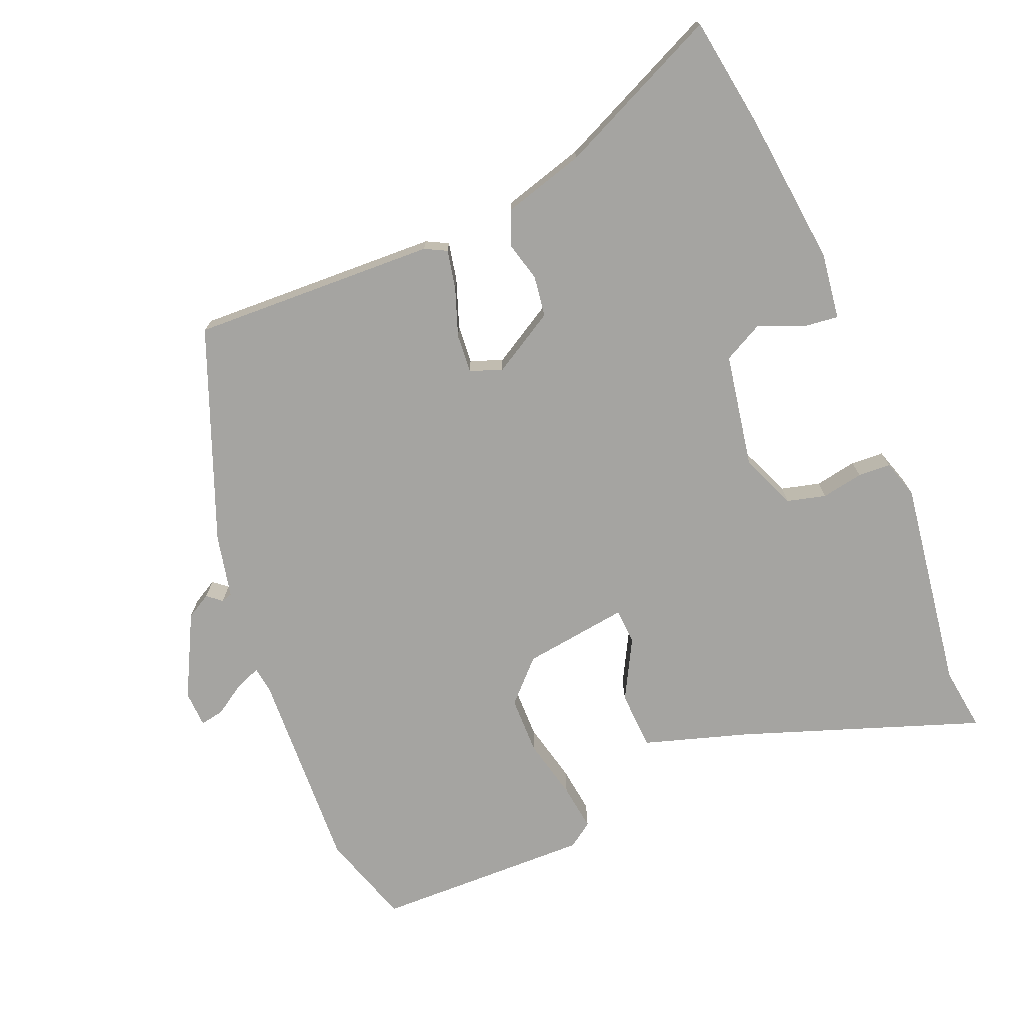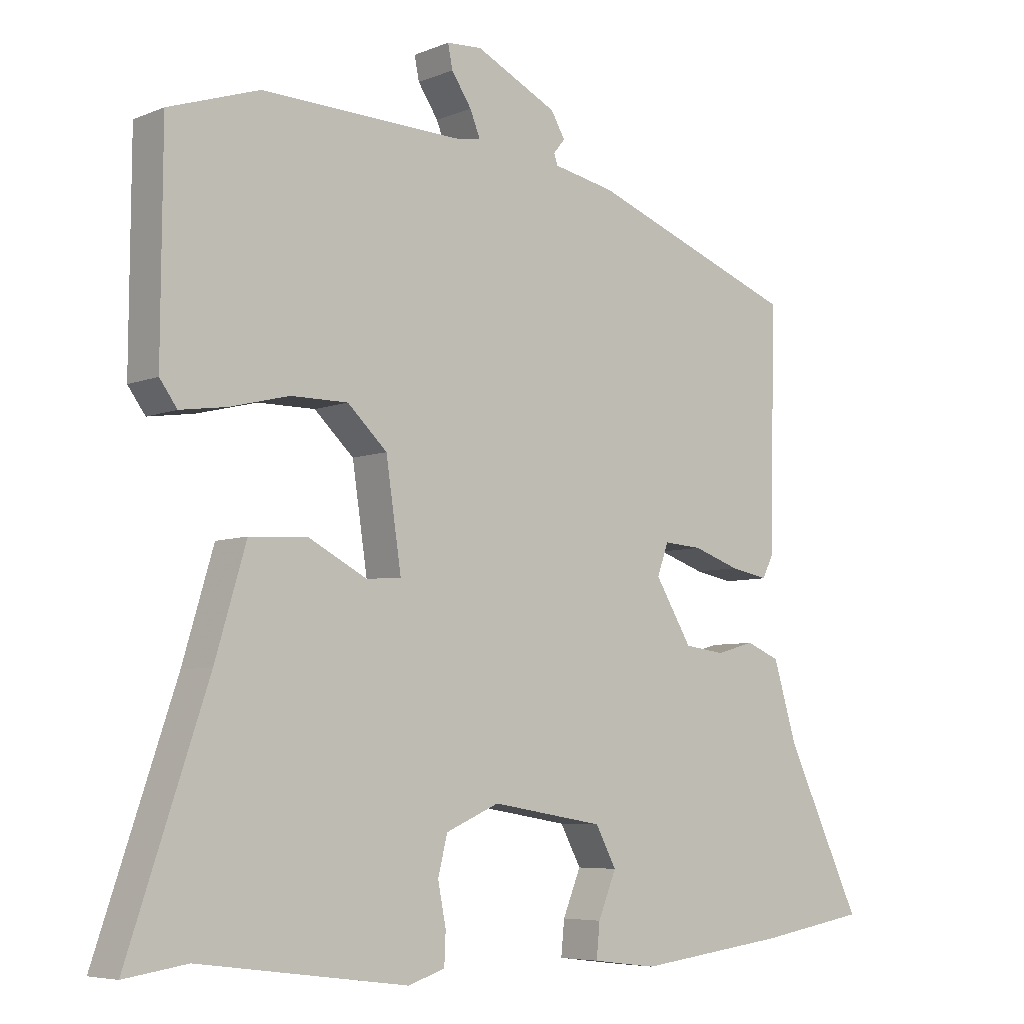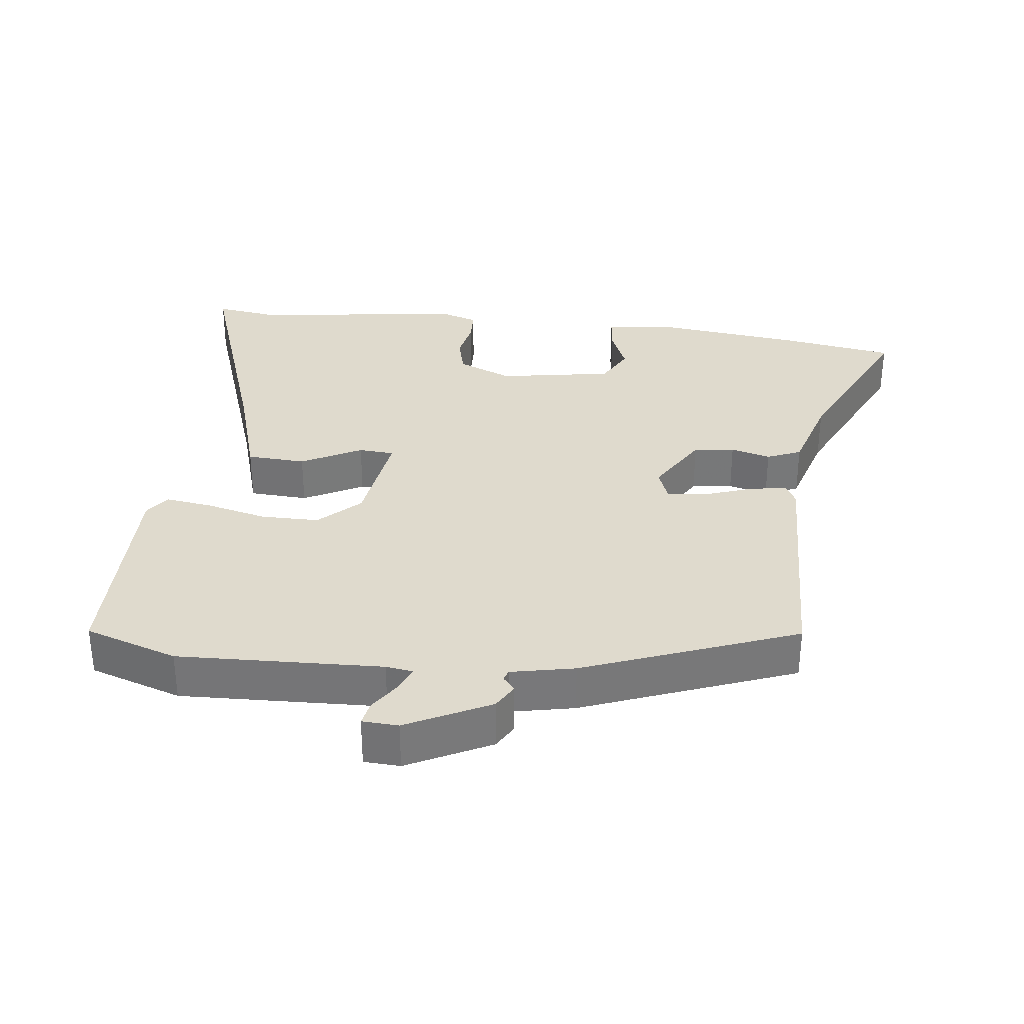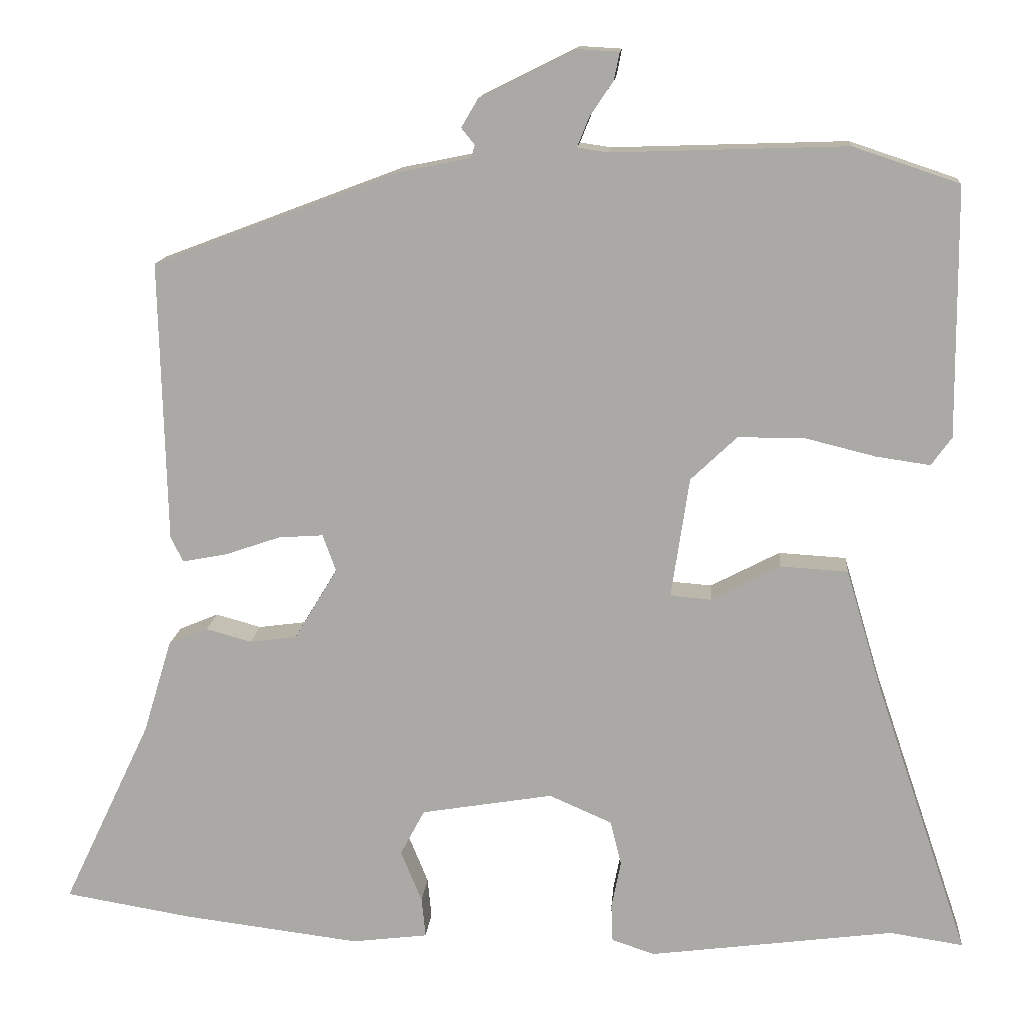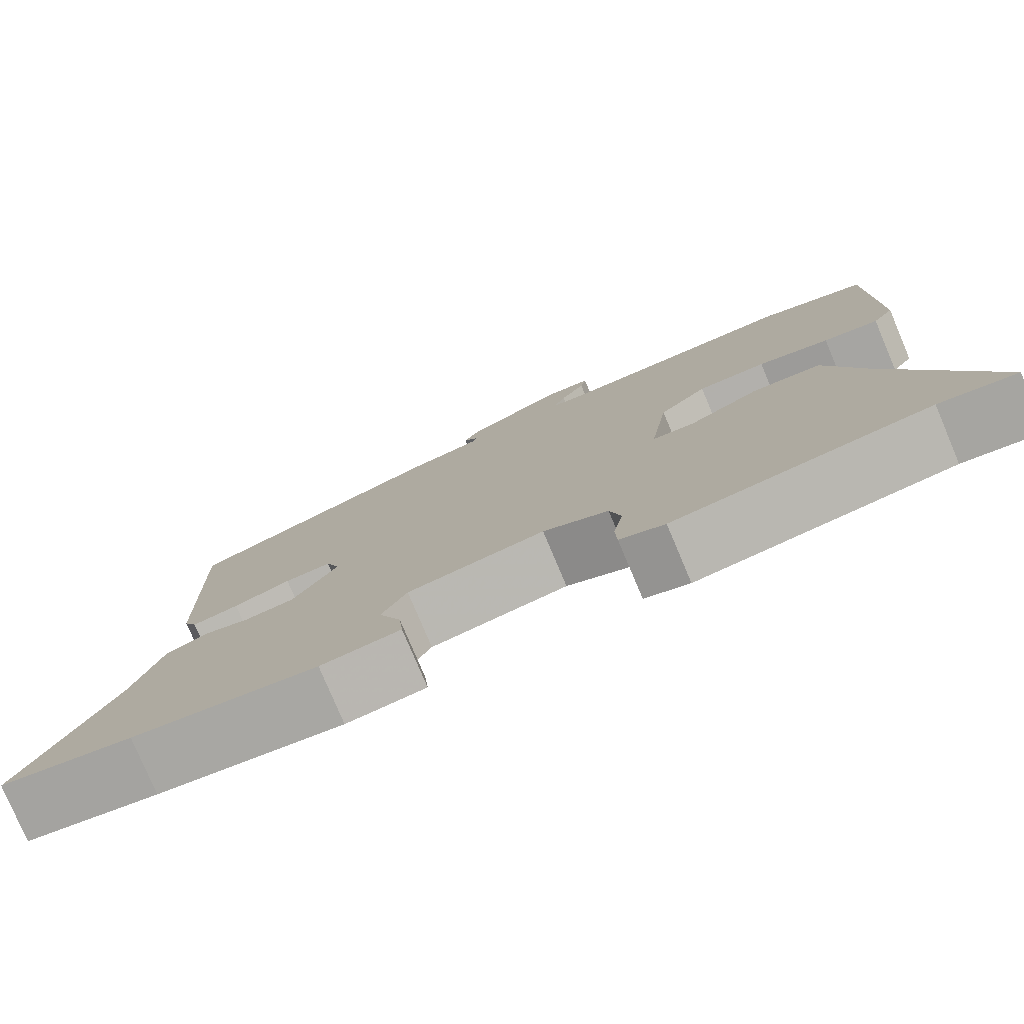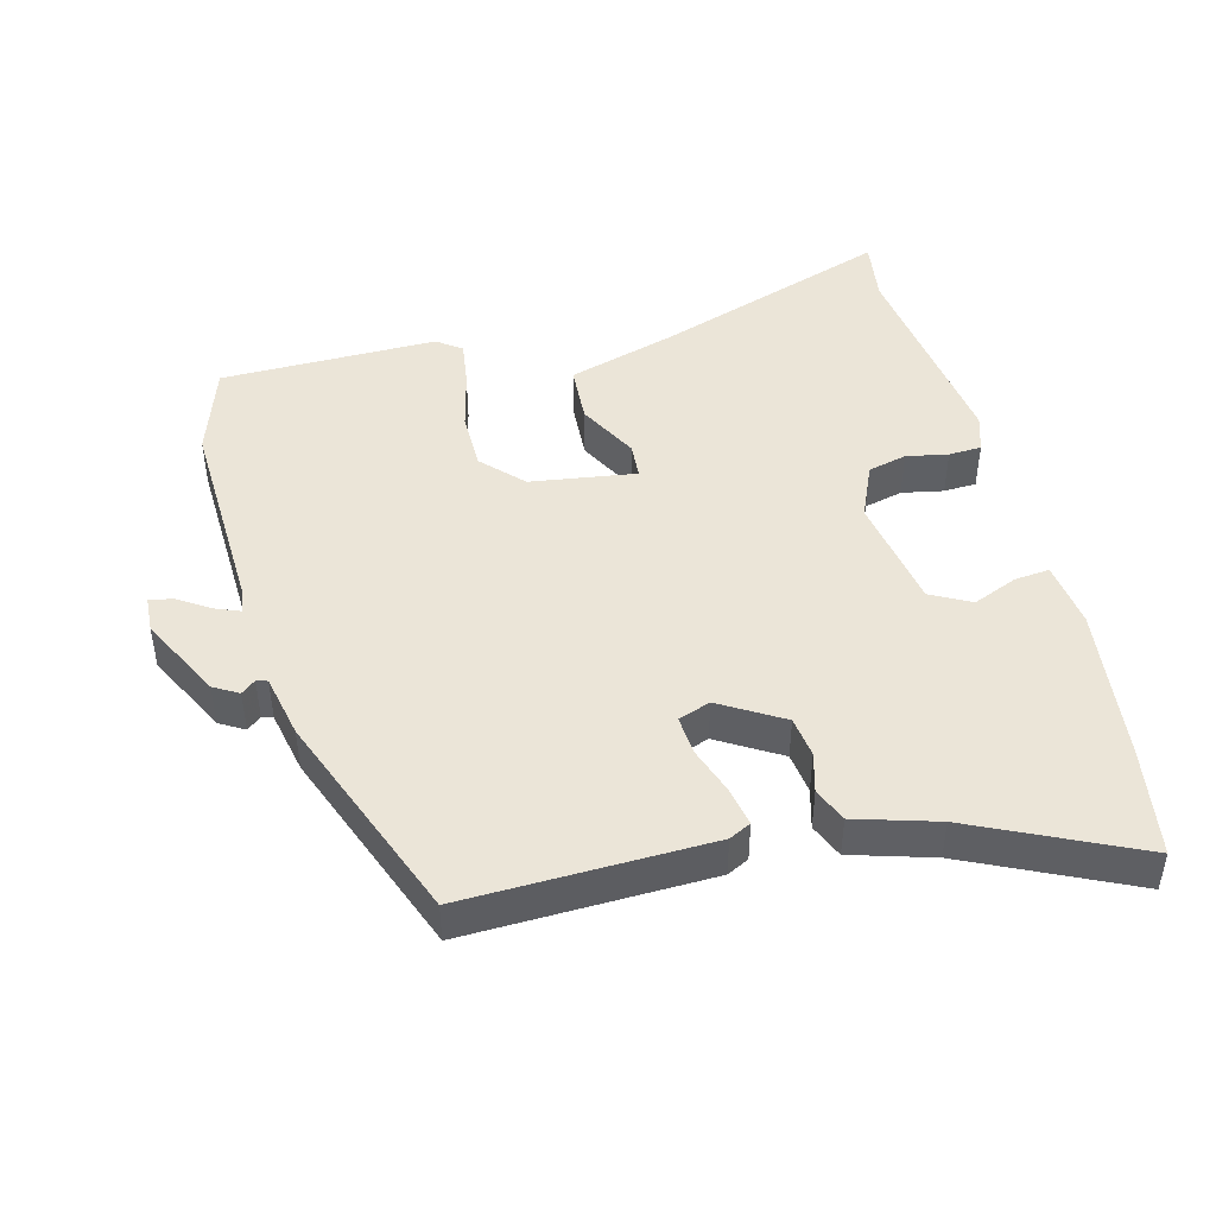
<metadata>
{"format":"obj","ext":"obj","renderer":"f3d","projection":"perspective","resolution":1024,"background":"white","views":[{"elev":-73.3,"azim":111.8,"up":"+Y"},{"elev":-6.1,"azim":-39.8,"up":"+Z"},{"elev":32.8,"azim":6.6,"up":"+Y"},{"elev":13.5,"azim":-175.3,"up":"+Z"},{"elev":-78.6,"azim":-157.1,"up":"+Z"},{"elev":45.9,"azim":75.3,"up":"+Y"}]}
</metadata>
<code>
v 0.625 0.07 -0.479
v 0.463 0.07 -0.506
v 0.237 0.07 -0.534
v 0.14 0.07 -0.522
v 0.145 0.07 -0.471
v 0.172 0.07 -0.405
v 0.141 0.07 -0.347
v -0.027 0.07 -0.319
v -0.107 0.07 -0.354
v -0.121 0.07 -0.411
v -0.109 0.07 -0.472
v -0.111 0.07 -0.52
v -0.166 0.07 -0.538
v -0.478 0.07 -0.497
v -0.572 0.07 -0.511
v -0.453 0.07 -0.16
v -0.407 0.07 -0.005
v -0.321 0.07 0
v -0.233 0.07 -0.046
v -0.181 0.07 -0.042
v -0.204 0.07 0.112
v -0.263 0.07 0.168
v -0.348 0.07 0.168
v -0.437 0.07 0.146
v -0.506 0.07 0.136
v -0.532 0.07 0.172
v -0.53 0.07 0.49
v -0.395 0.07 0.535
v -0.096 0.07 0.525
v -0.057 0.07 0.531
v -0.072 0.07 0.568
v -0.102 0.07 0.613
v -0.109 0.07 0.648
v -0.056 0.07 0.651
v 0.066 0.07 0.59
v 0.087 0.07 0.554
v 0.07 0.07 0.533
v 0.075 0.07 0.517
v 0.168 0.07 0.498
v 0.479 0.07 0.38
v 0.47 0.07 0.022
v 0.454 0.07 -0.01
v 0.397 0.07 0.001
v 0.327 0.07 0.025
v 0.27 0.07 0.029
v 0.253 0.07 -0.018
v 0.308 0.07 -0.109
v 0.368 0.07 -0.117
v 0.426 0.07 -0.101
v 0.476 0.07 -0.122
v 0.512 0.07 -0.241
v 0.625 0 -0.479
v 0.463 0 -0.506
v 0.237 0 -0.534
v 0.14 0 -0.522
v 0.145 0 -0.471
v 0.172 0 -0.405
v 0.141 0 -0.347
v -0.027 0 -0.319
v -0.107 0 -0.354
v -0.121 0 -0.411
v -0.109 0 -0.472
v -0.111 0 -0.52
v -0.166 0 -0.538
v -0.478 0 -0.497
v -0.572 0 -0.511
v -0.453 0 -0.16
v -0.407 0 -0.005
v -0.321 0 0
v -0.233 0 -0.046
v -0.181 0 -0.042
v -0.204 0 0.112
v -0.263 0 0.168
v -0.348 0 0.168
v -0.437 0 0.146
v -0.506 0 0.136
v -0.532 0 0.172
v -0.53 0 0.49
v -0.395 0 0.535
v -0.096 0 0.525
v -0.057 0 0.531
v -0.072 0 0.568
v -0.102 0 0.613
v -0.109 0 0.648
v -0.056 0 0.651
v 0.066 0 0.59
v 0.087 0 0.554
v 0.07 0 0.533
v 0.075 0 0.517
v 0.168 0 0.498
v 0.479 0 0.38
v 0.47 0 0.022
v 0.454 0 -0.01
v 0.397 0 0.001
v 0.327 0 0.025
v 0.27 0 0.029
v 0.253 0 -0.018
v 0.308 0 -0.109
v 0.368 0 -0.117
v 0.426 0 -0.101
v 0.476 0 -0.122
v 0.512 0 -0.241
f 48 49 50 51
f 4 5 6
f 3 4 6
f 2 3 6
f 1 2 6
f 51 1 6
f 48 51 6
f 47 48 6
f 46 47 6 7
f 42 43 44
f 41 42 44
f 40 41 44
f 39 40 44
f 38 39 44
f 38 44 45
f 35 36 37
f 34 35 37
f 33 34 37
f 32 33 37
f 31 32 37
f 30 31 37 38
f 38 45 46
f 30 38 46
f 29 30 46
f 27 28 29
f 26 27 29
f 25 26 29
f 24 25 29
f 23 24 29
f 16 17 18 19
f 16 19 20
f 15 16 20
f 14 15 20
f 12 13 14
f 11 12 14
f 10 11 14
f 9 10 14 20
f 8 9 20 21
f 46 7 8 21
f 22 23 29
f 21 22 29 46
f 102 101 100 99
f 57 56 55
f 57 55 54
f 57 54 53
f 57 53 52
f 57 52 102
f 57 102 99
f 57 99 98
f 58 57 98 97
f 95 94 93
f 95 93 92
f 95 92 91
f 95 91 90
f 95 90 89
f 96 95 89
f 88 87 86
f 88 86 85
f 88 85 84
f 88 84 83
f 88 83 82
f 89 88 82 81
f 97 96 89
f 97 89 81
f 97 81 80
f 80 79 78
f 80 78 77
f 80 77 76
f 80 76 75
f 80 75 74
f 70 69 68 67
f 71 70 67
f 71 67 66
f 71 66 65
f 65 64 63
f 65 63 62
f 65 62 61
f 71 65 61 60
f 72 71 60 59
f 72 59 58 97
f 80 74 73
f 97 80 73 72
f 1 52 53 2
f 2 53 54 3
f 3 54 55 4
f 4 55 56 5
f 5 56 57 6
f 6 57 58 7
f 7 58 59 8
f 8 59 60 9
f 9 60 61 10
f 10 61 62 11
f 11 62 63 12
f 12 63 64 13
f 13 64 65 14
f 14 65 66 15
f 15 66 67 16
f 16 67 68 17
f 17 68 69 18
f 18 69 70 19
f 19 70 71 20
f 20 71 72 21
f 21 72 73 22
f 22 73 74 23
f 23 74 75 24
f 24 75 76 25
f 25 76 77 26
f 26 77 78 27
f 27 78 79 28
f 28 79 80 29
f 29 80 81 30
f 30 81 82 31
f 31 82 83 32
f 32 83 84 33
f 33 84 85 34
f 34 85 86 35
f 35 86 87 36
f 36 87 88 37
f 37 88 89 38
f 38 89 90 39
f 39 90 91 40
f 40 91 92 41
f 41 92 93 42
f 42 93 94 43
f 43 94 95 44
f 44 95 96 45
f 45 96 97 46
f 46 97 98 47
f 47 98 99 48
f 48 99 100 49
f 49 100 101 50
f 50 101 102 51
f 51 102 52 1

</code>
